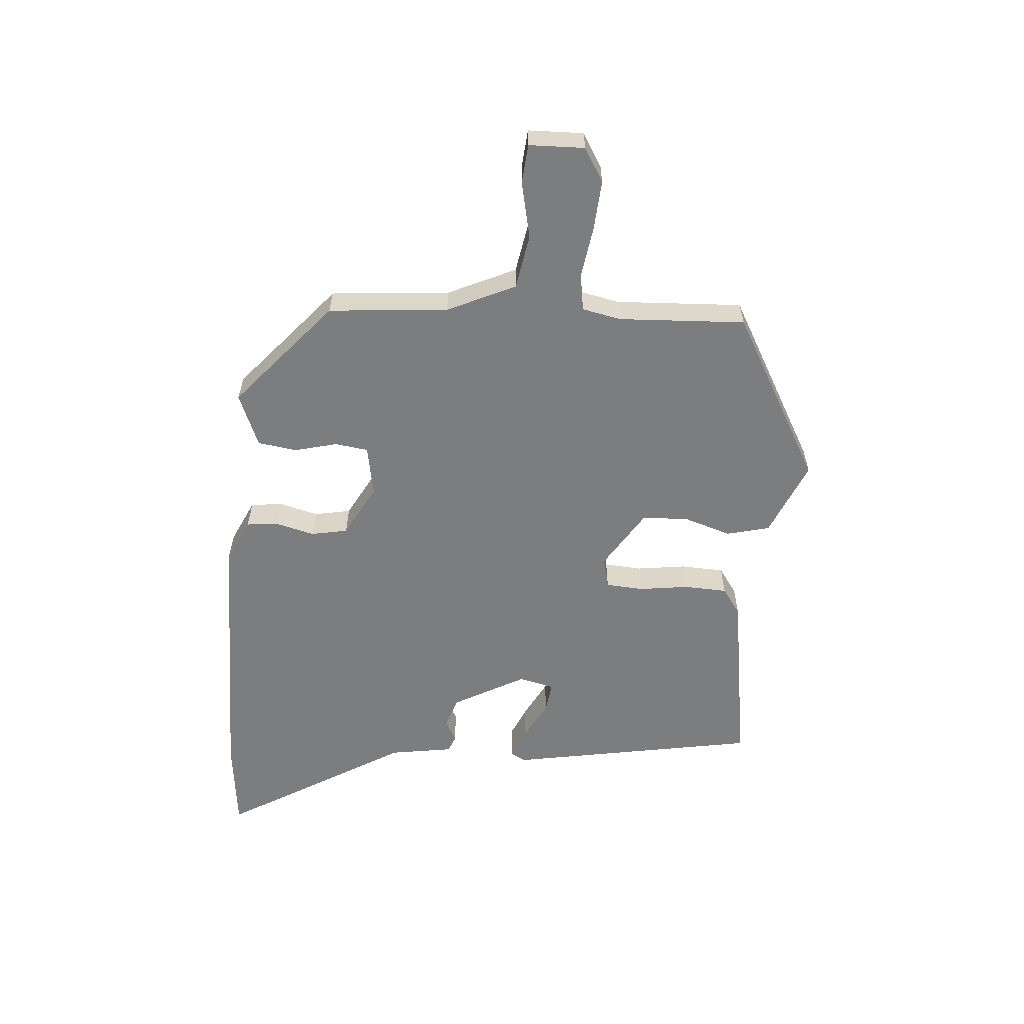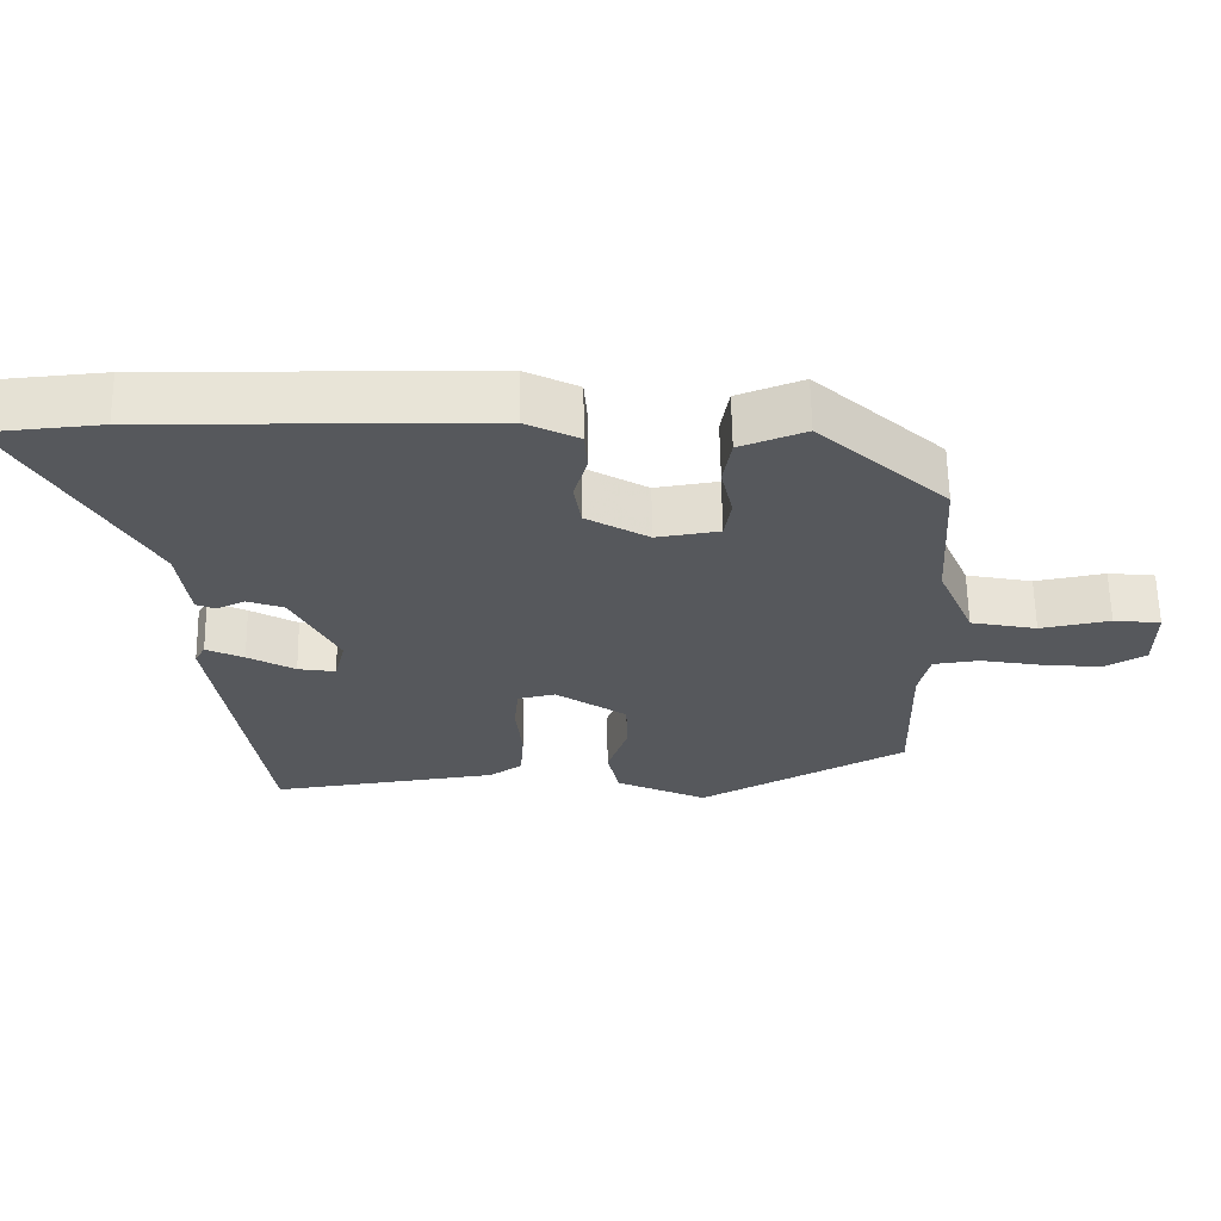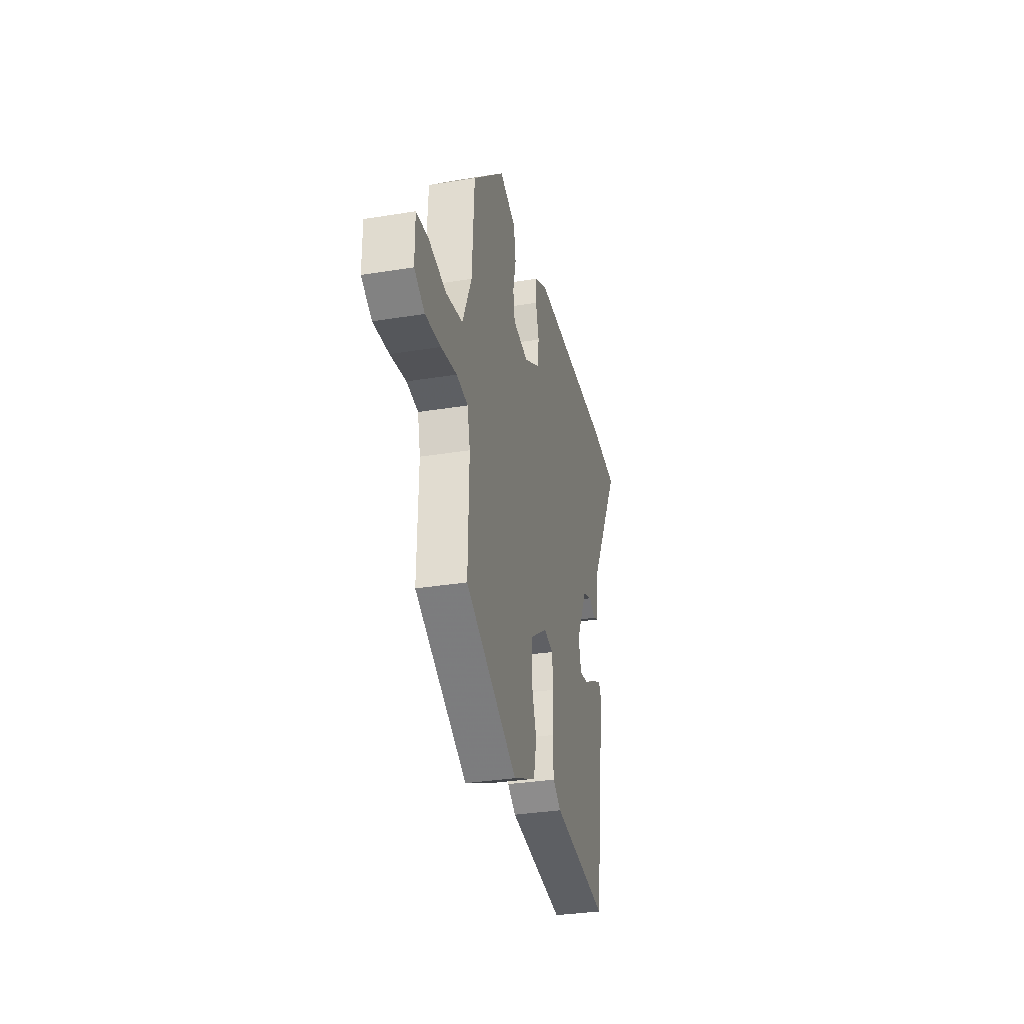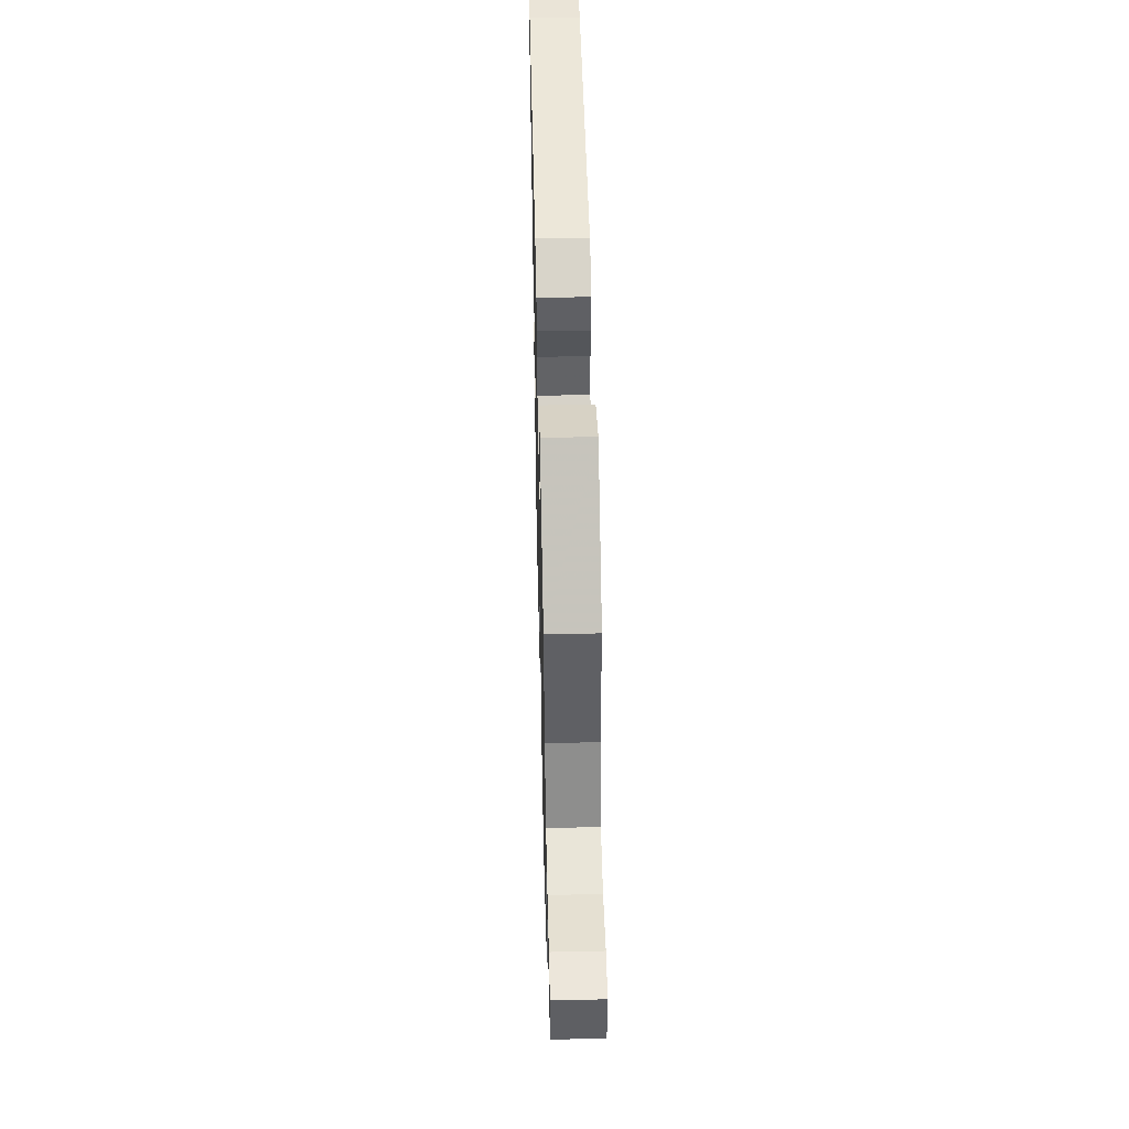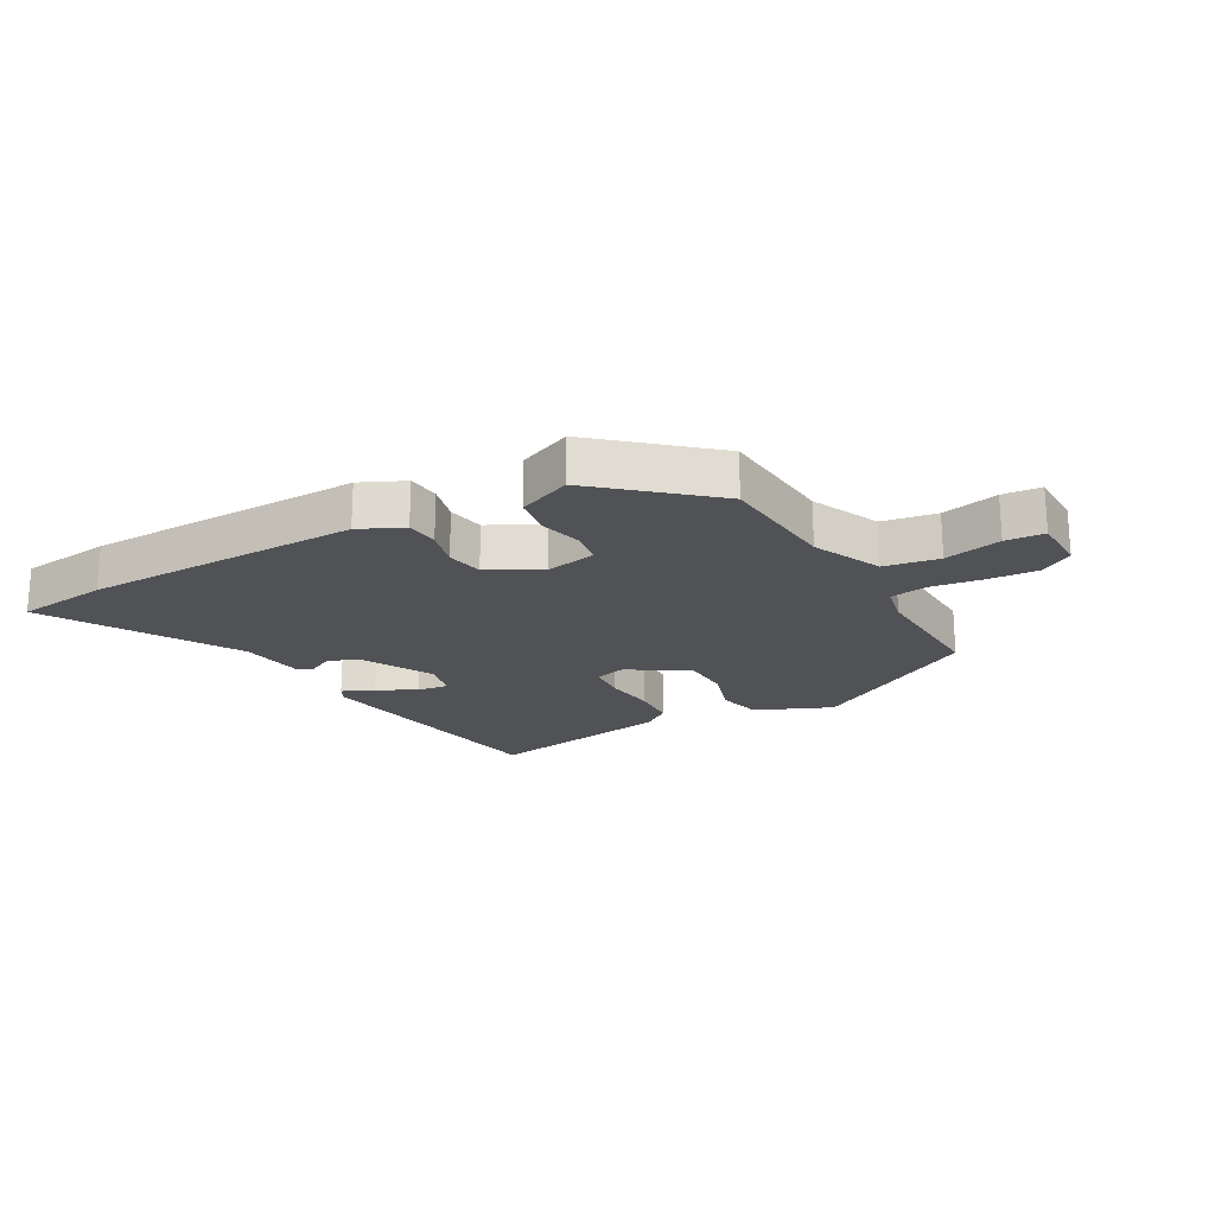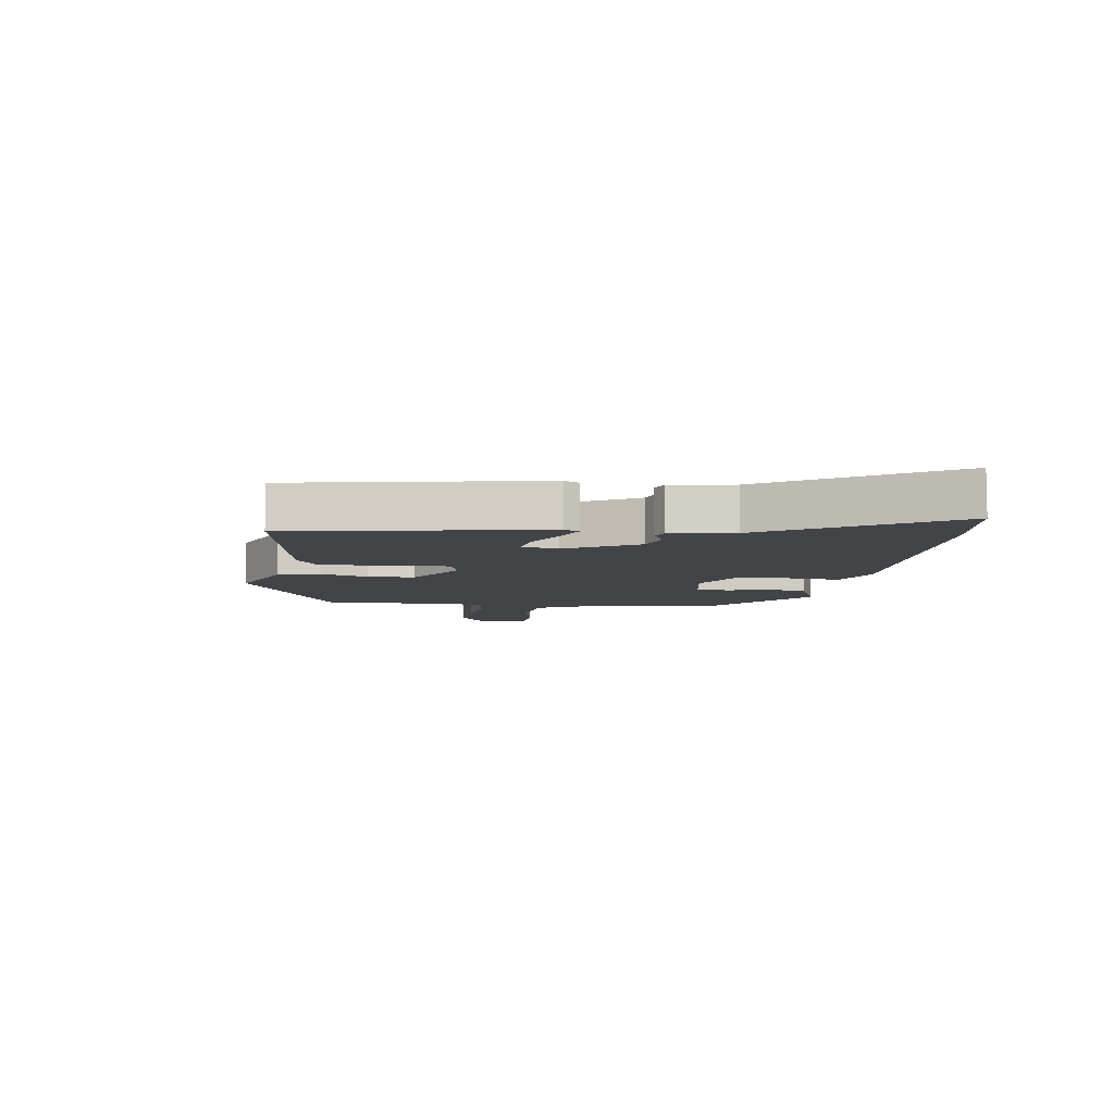
<metadata>
{"format":"obj","ext":"obj","renderer":"f3d","projection":"perspective","resolution":1024,"background":"white","views":[{"elev":-59.0,"azim":87.0,"up":"+Y"},{"elev":61.8,"azim":-0.9,"up":"+Z"},{"elev":-32.5,"azim":102.8,"up":"+Z"},{"elev":48.6,"azim":88.6,"up":"+Z"},{"elev":-21.1,"azim":30.8,"up":"+Y"},{"elev":-7.7,"azim":-96.4,"up":"+Y"}]}
</metadata>
<code>
v 0.468 0.07 0.309
v 0.48 0.07 0.11
v 0.529 0.07 -0.004
v 0.619 0.07 -0.022
v 0.714 0.07 -0.004
v 0.778 0.07 -0.011
v 0.778 0.07 -0.103
v 0.722 0.07 -0.135
v 0.639 0.07 -0.127
v 0.555 0.07 -0.112
v 0.493 0.07 -0.12
v 0.478 0.07 -0.184
v 0.483 0.07 -0.395
v 0.201 0.07 -0.544
v 0.077 0.07 -0.487
v 0.061 0.07 -0.415
v 0.088 0.07 -0.337
v 0.087 0.07 -0.26
v -0.01 0.07 -0.195
v -0.061 0.07 -0.206
v -0.067 0.07 -0.269
v -0.058 0.07 -0.351
v -0.063 0.07 -0.423
v -0.108 0.07 -0.453
v -0.415 0.07 -0.493
v -0.479 0.07 -0.074
v -0.465 0.07 -0.049
v -0.414 0.07 -0.073
v -0.35 0.07 -0.109
v -0.299 0.07 -0.117
v -0.284 0.07 -0.058
v -0.346 0.07 0.063
v -0.396 0.07 0.081
v -0.434 0.07 0.063
v -0.46 0.07 0.074
v -0.474 0.07 0.18
v -0.647 0.07 0.487
v -0.495 0.07 0.5
v -0.037 0.07 0.492
v 0.035 0.07 0.456
v 0.039 0.07 0.402
v 0.021 0.07 0.339
v 0.031 0.07 0.278
v 0.116 0.07 0.229
v 0.201 0.07 0.242
v 0.21 0.07 0.297
v 0.194 0.07 0.368
v 0.205 0.07 0.433
v 0.294 0.07 0.467
v 0.468 0 0.309
v 0.48 0 0.11
v 0.529 0 -0.004
v 0.619 0 -0.022
v 0.714 0 -0.004
v 0.778 0 -0.011
v 0.778 0 -0.103
v 0.722 0 -0.135
v 0.639 0 -0.127
v 0.555 0 -0.112
v 0.493 0 -0.12
v 0.478 0 -0.184
v 0.483 0 -0.395
v 0.201 0 -0.544
v 0.077 0 -0.487
v 0.061 0 -0.415
v 0.088 0 -0.337
v 0.087 0 -0.26
v -0.01 0 -0.195
v -0.061 0 -0.206
v -0.067 0 -0.269
v -0.058 0 -0.351
v -0.063 0 -0.423
v -0.108 0 -0.453
v -0.415 0 -0.493
v -0.479 0 -0.074
v -0.465 0 -0.049
v -0.414 0 -0.073
v -0.35 0 -0.109
v -0.299 0 -0.117
v -0.284 0 -0.058
v -0.346 0 0.063
v -0.396 0 0.081
v -0.434 0 0.063
v -0.46 0 0.074
v -0.474 0 0.18
v -0.647 0 0.487
v -0.495 0 0.5
v -0.037 0 0.492
v 0.035 0 0.456
v 0.039 0 0.402
v 0.021 0 0.339
v 0.031 0 0.278
v 0.116 0 0.229
v 0.201 0 0.242
v 0.21 0 0.297
v 0.194 0 0.368
v 0.205 0 0.433
v 0.294 0 0.467
f 46 47 48 49
f 45 46 49 1
f 39 40 41 42
f 39 42 43
f 36 37 38 39
f 36 39 43
f 33 34 35 36
f 32 33 36 43
f 31 32 43 44
f 26 27 28 29
f 24 25 26 29
f 24 29 30
f 21 22 23 24
f 20 21 24 30
f 19 20 30 31
f 14 15 16 17
f 12 13 14 17
f 11 12 17 18
f 7 8 9 10
f 5 6 7 10
f 4 5 10 11
f 3 4 11 18
f 45 1 2
f 19 31 44 45
f 18 19 45
f 2 3 18 45
f 98 97 96 95
f 50 98 95 94
f 91 90 89 88
f 92 91 88
f 88 87 86 85
f 92 88 85
f 85 84 83 82
f 92 85 82 81
f 93 92 81 80
f 78 77 76 75
f 78 75 74 73
f 79 78 73
f 73 72 71 70
f 79 73 70 69
f 80 79 69 68
f 66 65 64 63
f 66 63 62 61
f 67 66 61 60
f 59 58 57 56
f 59 56 55 54
f 60 59 54 53
f 67 60 53 52
f 51 50 94
f 94 93 80 68
f 94 68 67
f 94 67 52 51
f 1 50 51 2
f 2 51 52 3
f 3 52 53 4
f 4 53 54 5
f 5 54 55 6
f 6 55 56 7
f 7 56 57 8
f 8 57 58 9
f 9 58 59 10
f 10 59 60 11
f 11 60 61 12
f 12 61 62 13
f 13 62 63 14
f 14 63 64 15
f 15 64 65 16
f 16 65 66 17
f 17 66 67 18
f 18 67 68 19
f 19 68 69 20
f 20 69 70 21
f 21 70 71 22
f 22 71 72 23
f 23 72 73 24
f 24 73 74 25
f 25 74 75 26
f 26 75 76 27
f 27 76 77 28
f 28 77 78 29
f 29 78 79 30
f 30 79 80 31
f 31 80 81 32
f 32 81 82 33
f 33 82 83 34
f 34 83 84 35
f 35 84 85 36
f 36 85 86 37
f 37 86 87 38
f 38 87 88 39
f 39 88 89 40
f 40 89 90 41
f 41 90 91 42
f 42 91 92 43
f 43 92 93 44
f 44 93 94 45
f 45 94 95 46
f 46 95 96 47
f 47 96 97 48
f 48 97 98 49
f 49 98 50 1

</code>
